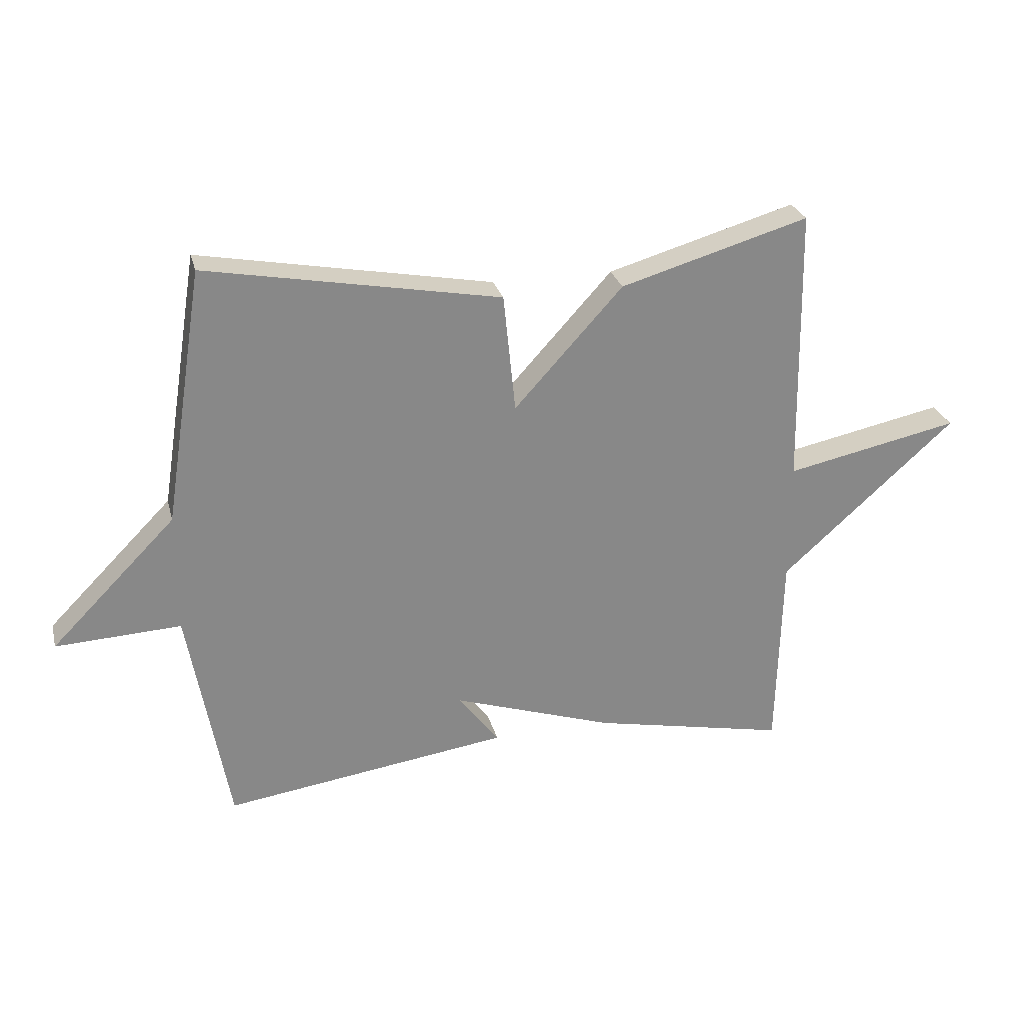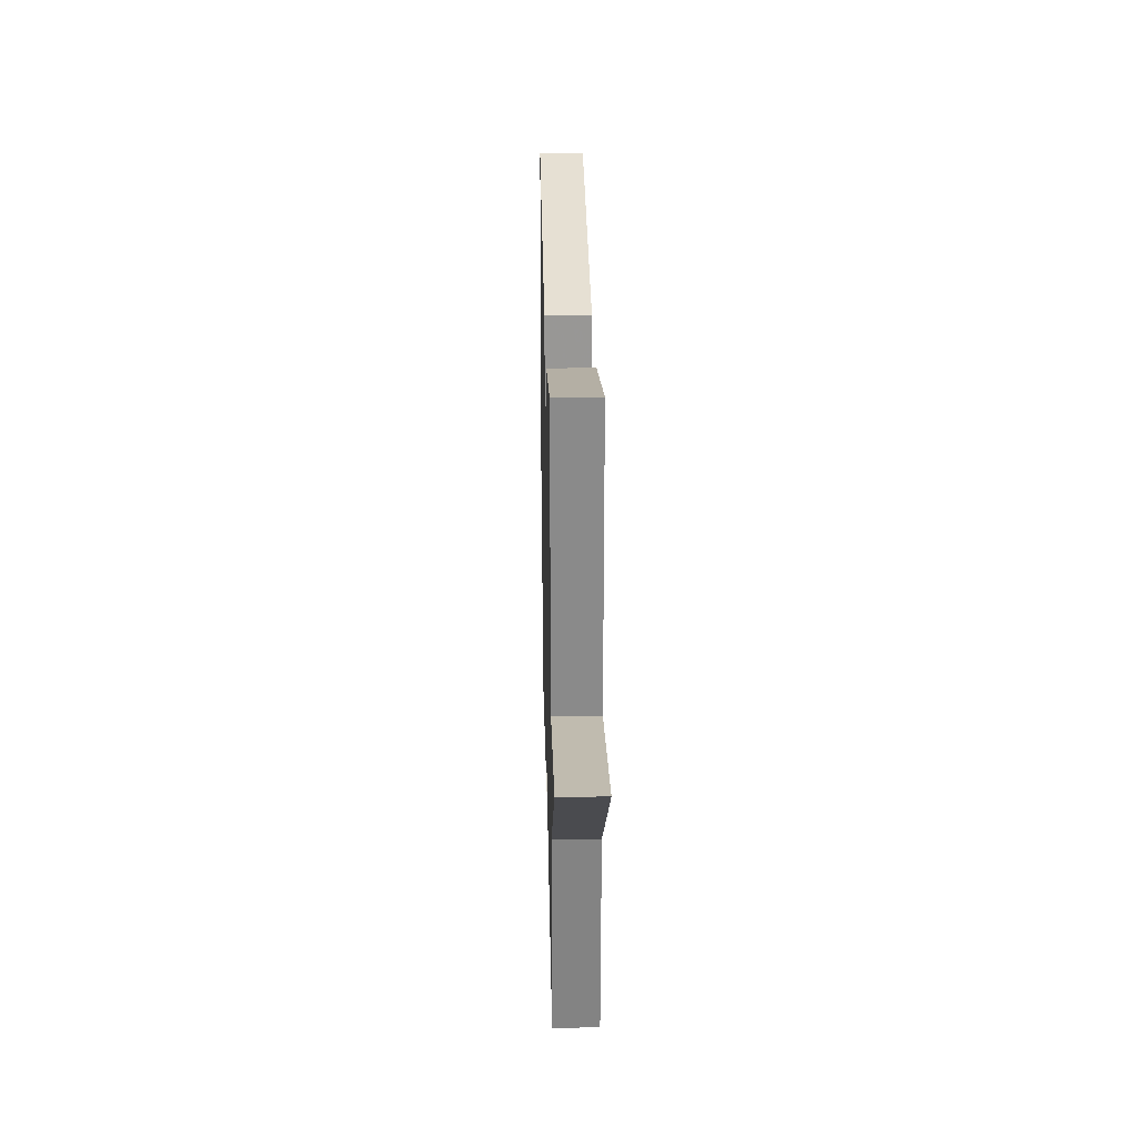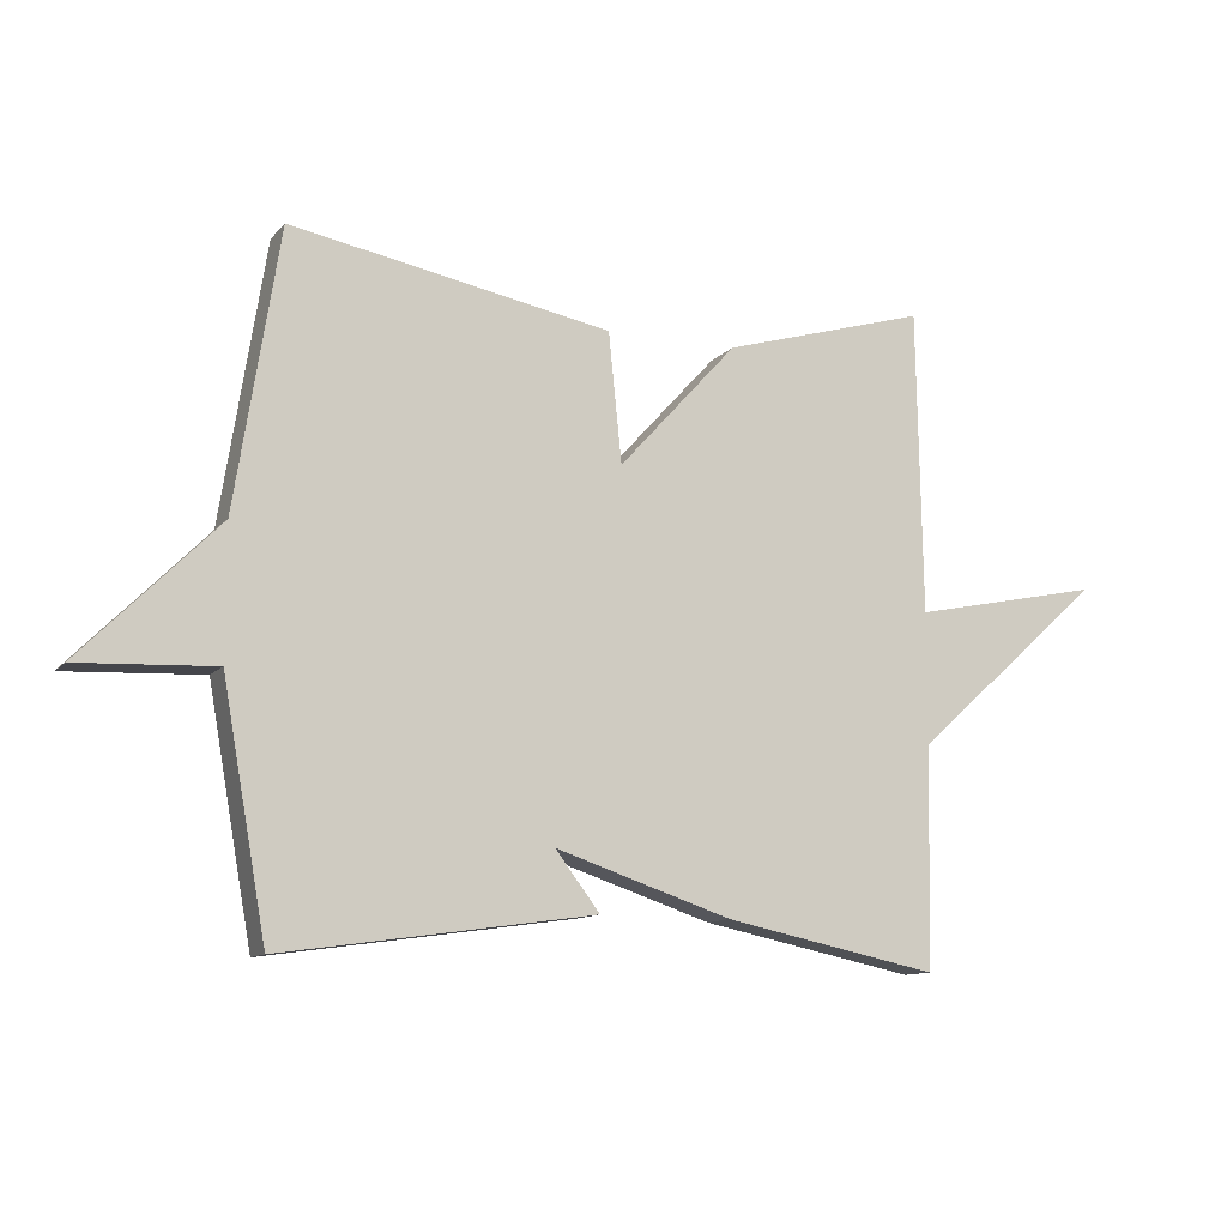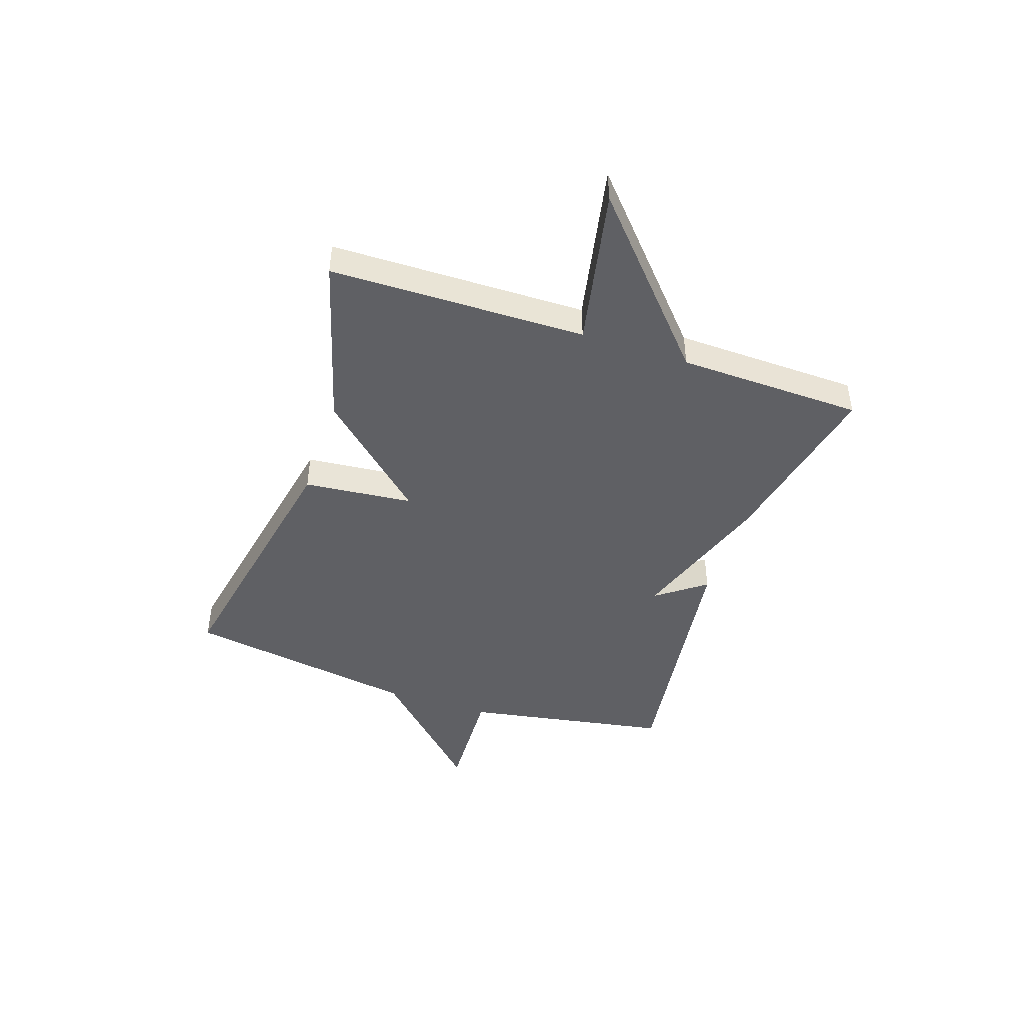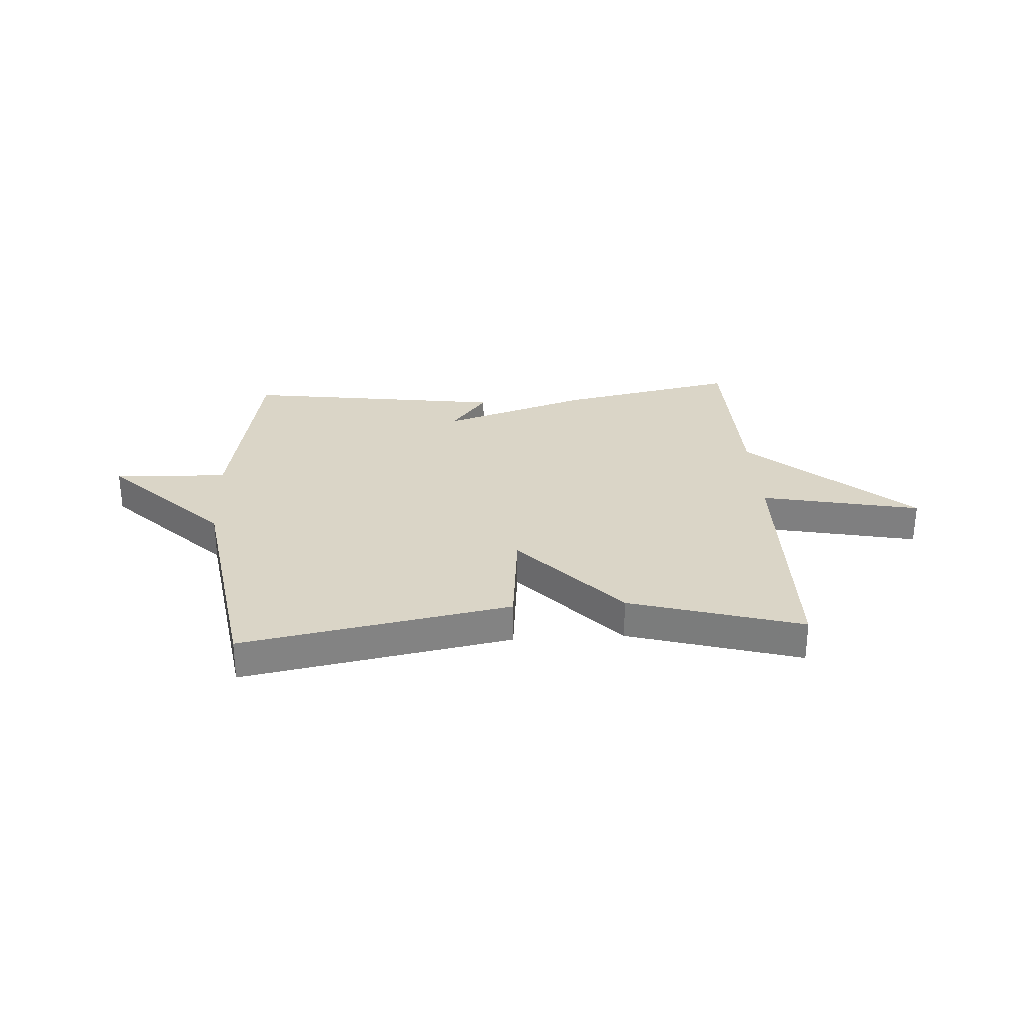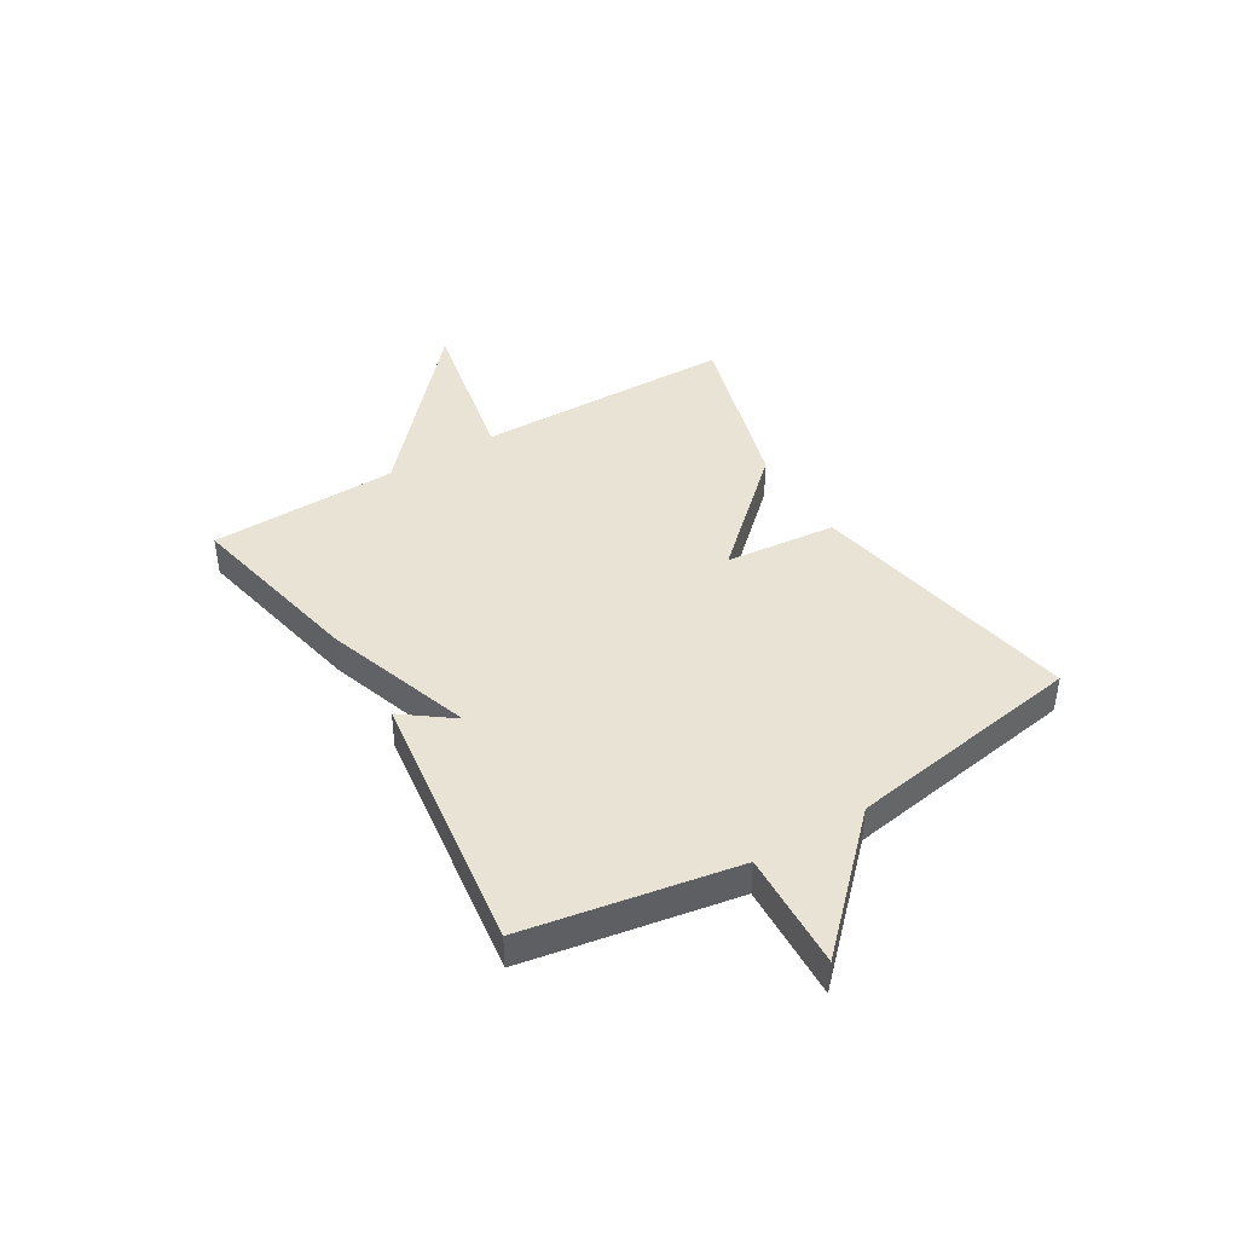
<metadata>
{"format":"obj","ext":"obj","renderer":"f3d","projection":"perspective","resolution":1024,"background":"white","views":[{"elev":27.3,"azim":-13.9,"up":"+Z"},{"elev":27.7,"azim":88.7,"up":"+Z"},{"elev":-11.4,"azim":-24.0,"up":"+Z"},{"elev":-45.0,"azim":71.2,"up":"+Y"},{"elev":29.0,"azim":-3.5,"up":"+Y"},{"elev":42.3,"azim":-121.3,"up":"+Y"}]}
</metadata>
<code>
v 0.5 0.07 -0.5
v 0.175 0.07 -0.433
v -0.092 0.07 -0.344
v -0.025 0.07 -0.433
v -0.5 0.07 -0.5
v -0.567 0.07 -0.125
v -0.775 0.07 -0.135
v -0.567 0.07 0.075
v -0.5 0.07 0.5
v -0.012 0.07 0.409
v 0.008 0.07 0.211
v 0.188 0.07 0.409
v 0.5 0.07 0.5
v 0.508 0.07 0.036
v 0.797 0.07 0.096
v 0.508 0.07 -0.164
v 0.5 0 -0.5
v 0.175 0 -0.433
v -0.092 0 -0.344
v -0.025 0 -0.433
v -0.5 0 -0.5
v -0.567 0 -0.125
v -0.775 0 -0.135
v -0.567 0 0.075
v -0.5 0 0.5
v -0.012 0 0.409
v 0.008 0 0.211
v 0.188 0 0.409
v 0.5 0 0.5
v 0.508 0 0.036
v 0.797 0 0.096
v 0.508 0 -0.164
f 14 15 16
f 1 2 3
f 16 1 3
f 14 16 3
f 13 14 3
f 12 13 3
f 11 12 3
f 10 11 3
f 9 10 3
f 8 9 3
f 6 7 8
f 5 6 8
f 4 5 8
f 3 4 8
f 32 31 30
f 19 18 17
f 19 17 32
f 19 32 30
f 19 30 29
f 19 29 28
f 19 28 27
f 19 27 26
f 19 26 25
f 19 25 24
f 24 23 22
f 24 22 21
f 24 21 20
f 24 20 19
f 1 17 18 2
f 2 18 19 3
f 3 19 20 4
f 4 20 21 5
f 5 21 22 6
f 6 22 23 7
f 7 23 24 8
f 8 24 25 9
f 9 25 26 10
f 10 26 27 11
f 11 27 28 12
f 12 28 29 13
f 13 29 30 14
f 14 30 31 15
f 15 31 32 16
f 16 32 17 1

</code>
